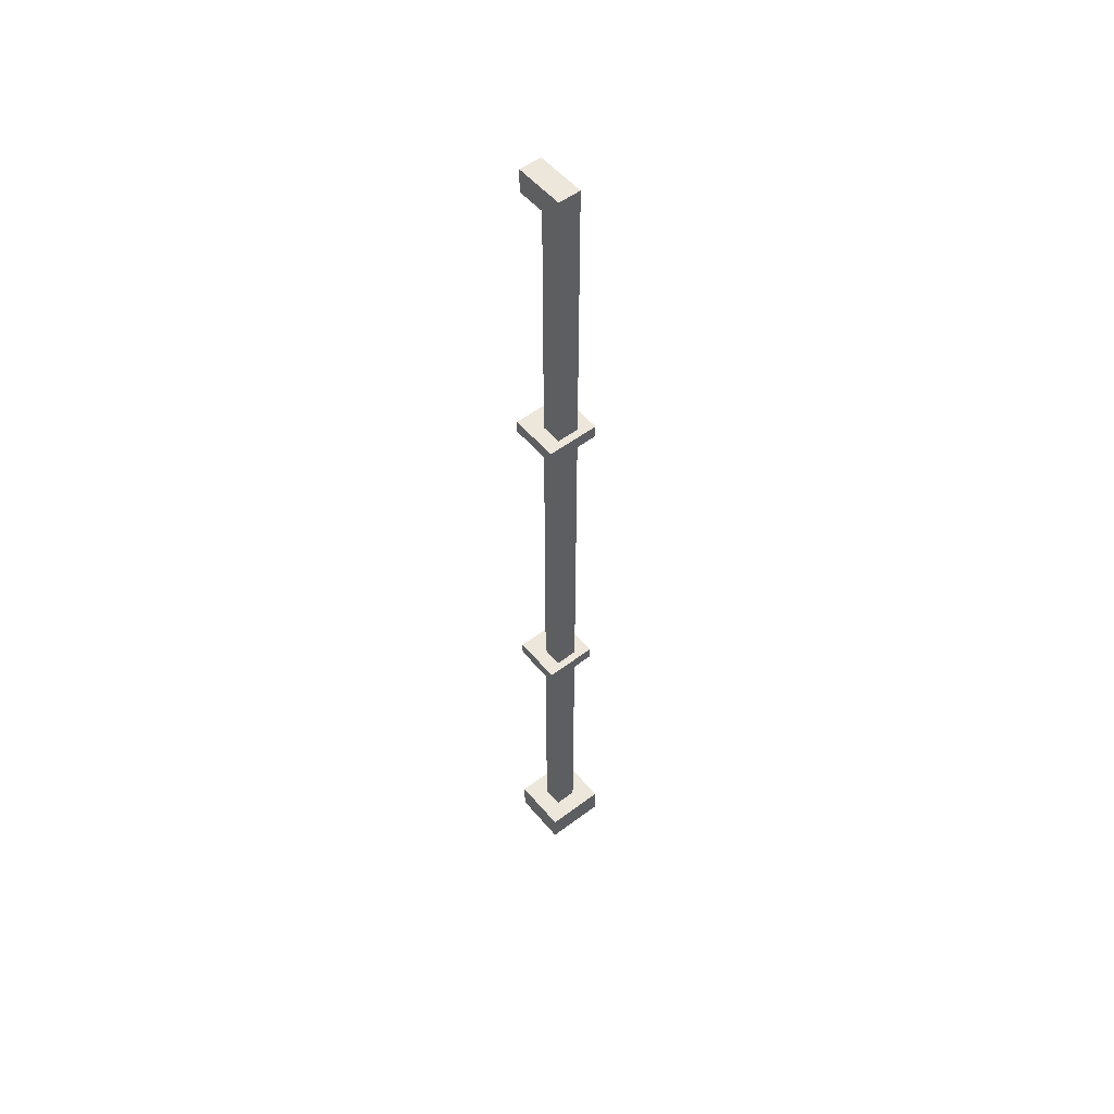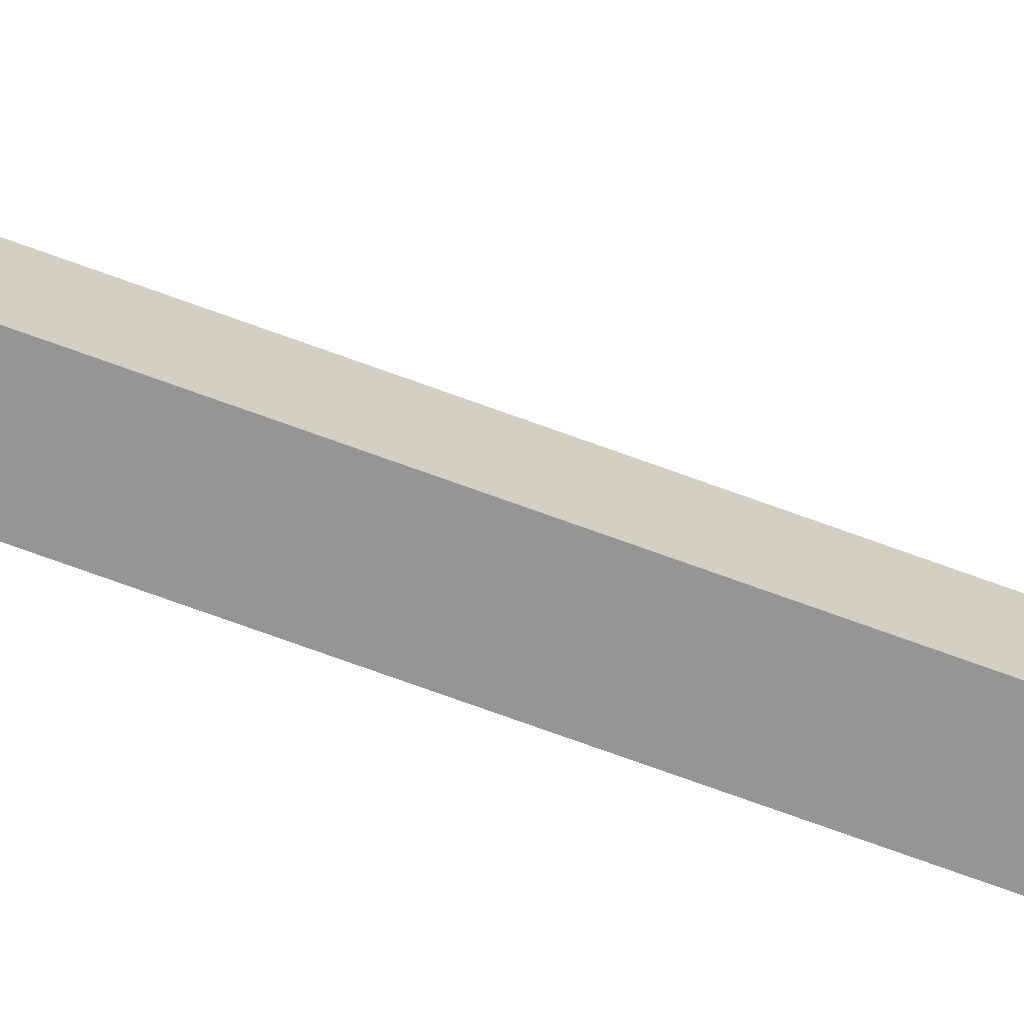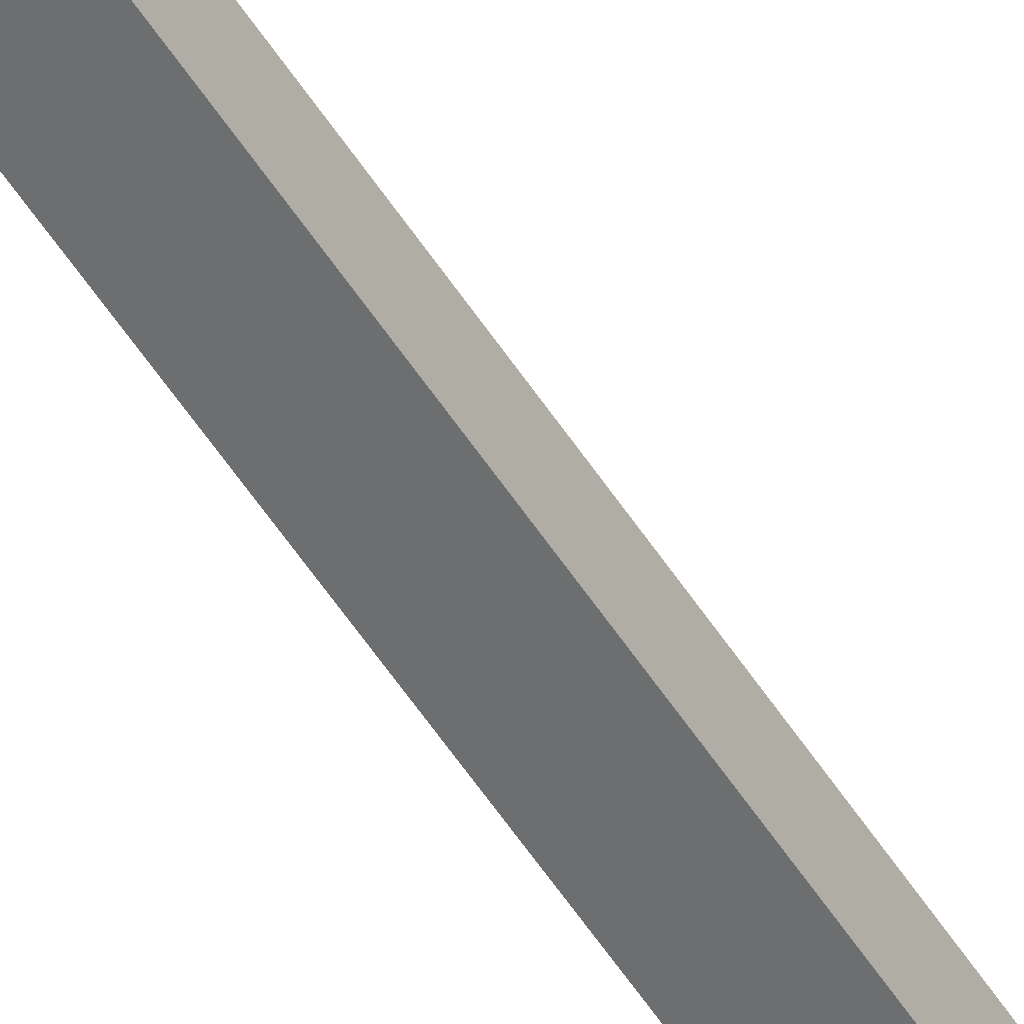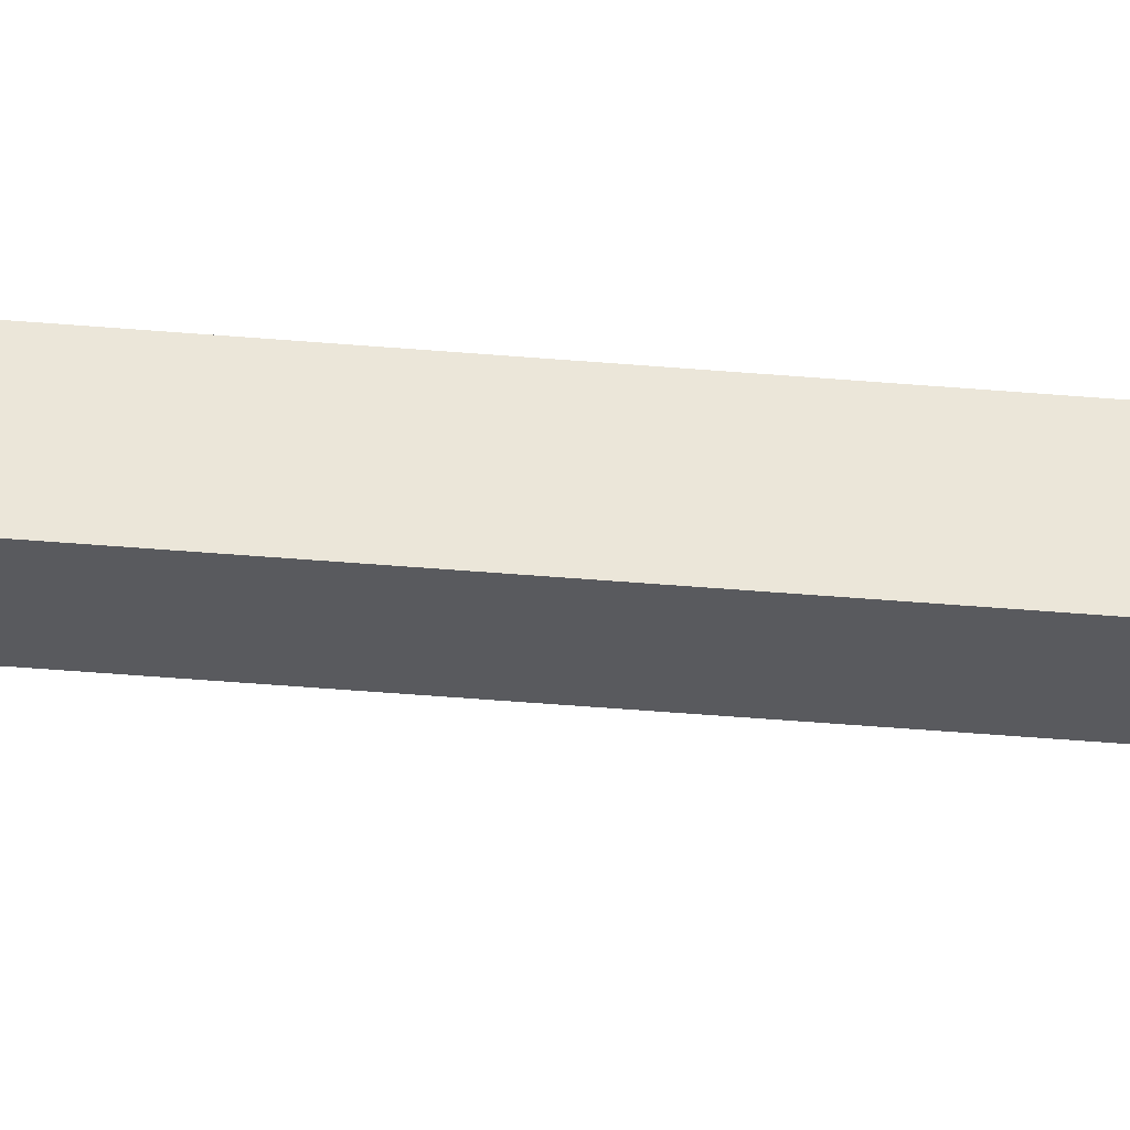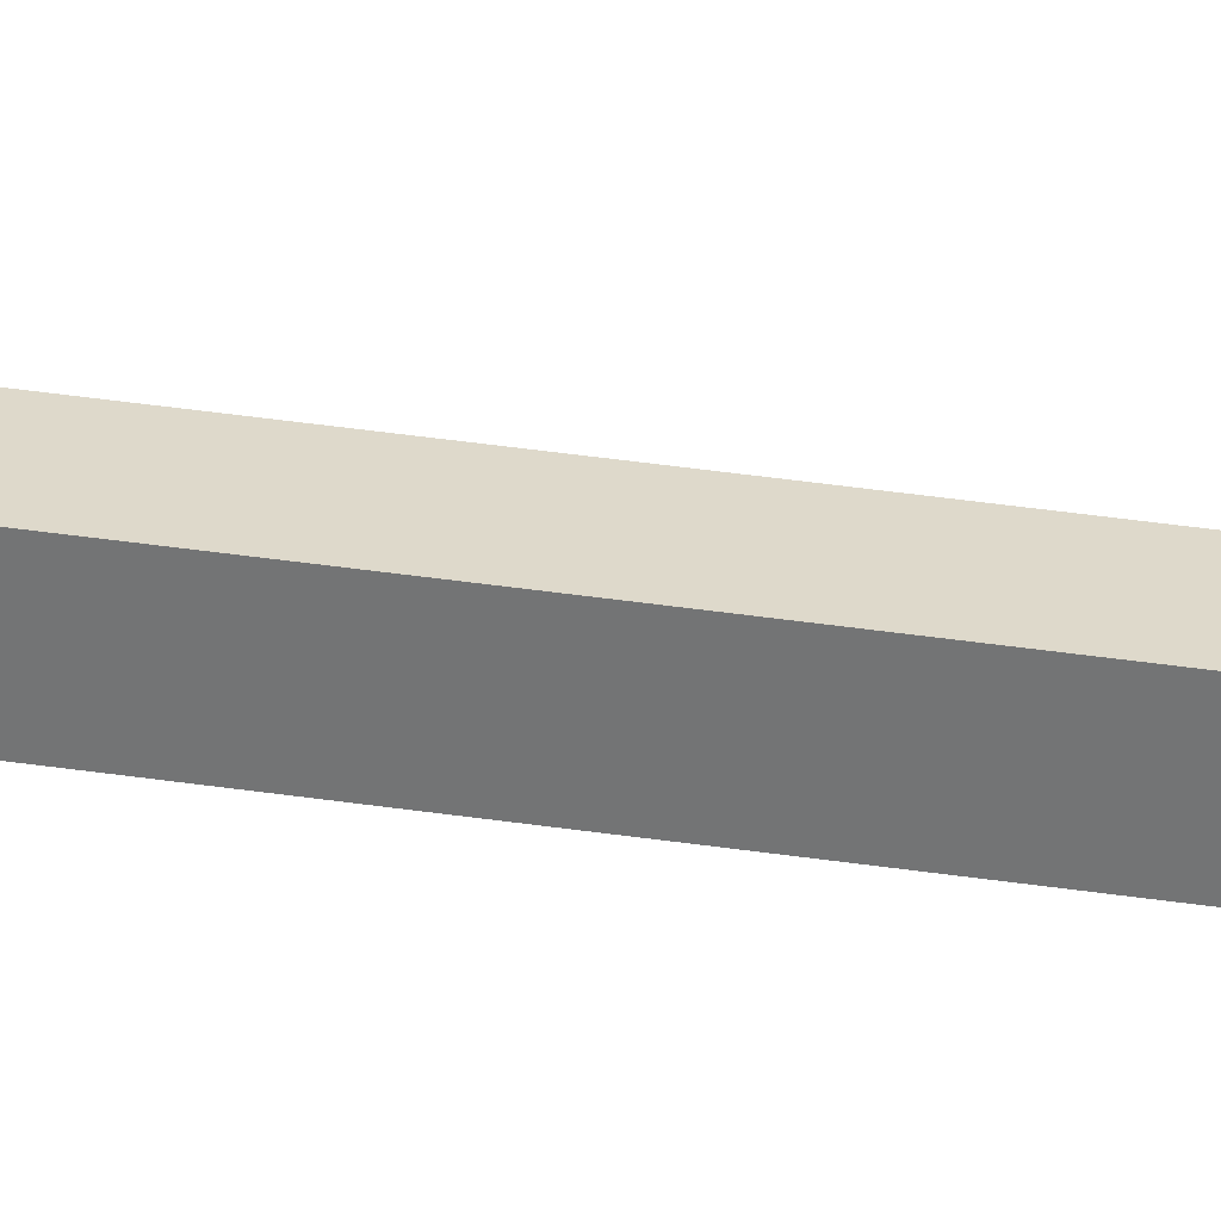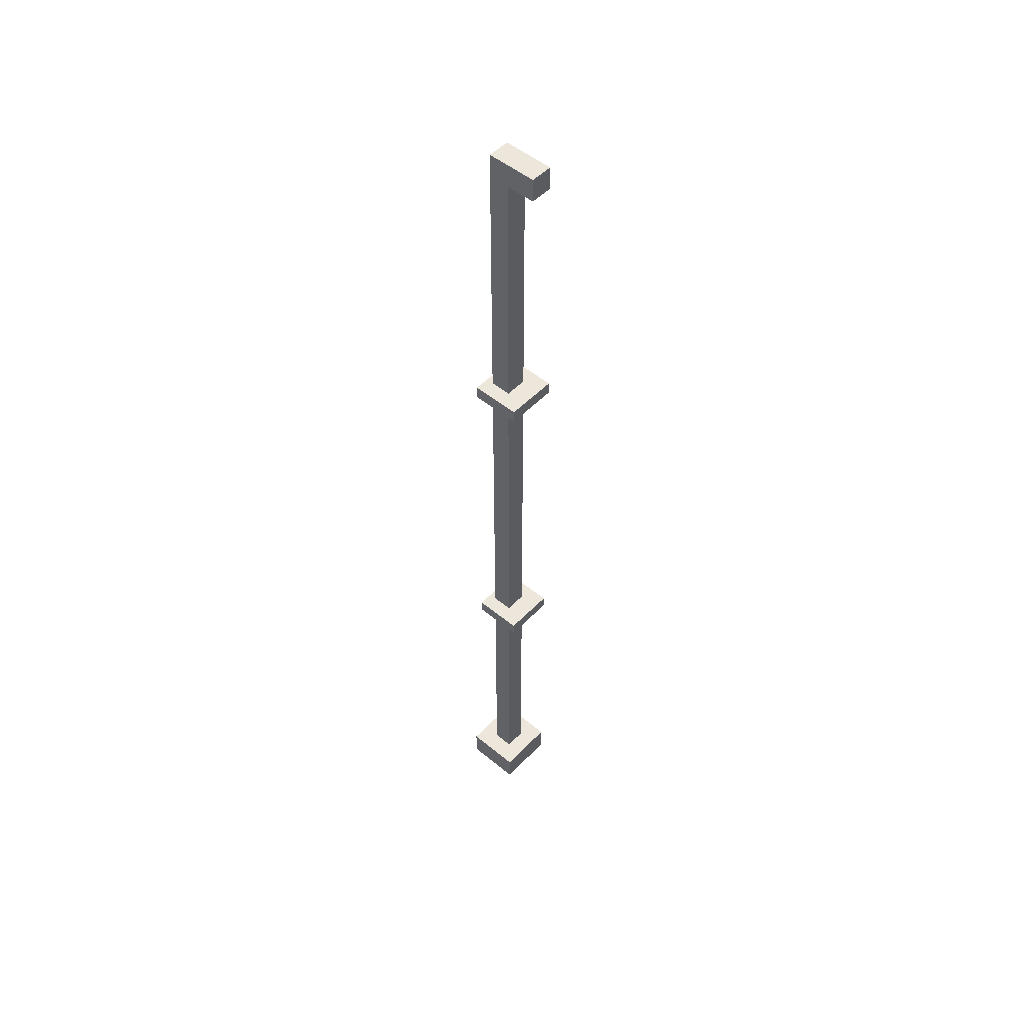
<metadata>
{"format":"obj","ext":"obj","renderer":"f3d","projection":"perspective","resolution":1024,"background":"white","views":[{"elev":53.1,"azim":-128.9,"up":"+Y"},{"elev":-67.6,"azim":69.4,"up":"+Z"},{"elev":-54.2,"azim":31.9,"up":"+Z"},{"elev":-31.6,"azim":-97.6,"up":"+Z"},{"elev":31.7,"azim":-77.3,"up":"+Z"},{"elev":50.9,"azim":41.9,"up":"+Y"}]}
</metadata>
<code>
v  -0.2336 6.808 -0.2598
v  -0.2336 6.808 0.2598
v  -0.2336 6.941 0.2598
v  -0.2336 6.941 -0.2598
v  0.2584 6.941 -0.2598
v  0.2584 6.941 0.2598
v  0.2584 6.808 0.2598
v  0.2584 6.808 -0.2598
v  -0.3396 0.08788 -0.3026
v  -0.3396 0.08788 0.3026
v  -0.3396 0.3911 0.3026
v  -0.3396 0.3911 -0.3026
v  0.2334 0.3911 -0.3026
v  0.2334 0.3911 0.3026
v  0.2334 0.08788 0.3026
v  0.2334 0.08788 -0.3026
v  -0.1583 0.3911 0.1111
v  -0.1583 0.3911 -0.1111
v  0.05203 0.3911 0.1111
v  0.05203 0.3911 -0.1111
v  -0.1583 9.57 0.1111
v  -0.1583 9.57 -0.1111
v  0.05203 9.57 0.1111
v  0.05203 9.57 -0.1111
v  0.05203 9.808 -0.1111
v  -0.1583 9.808 -0.1111
v  -0.1583 9.808 0.1111
v  0.05203 9.808 0.1111
v  0.3396 9.57 0.1111
v  0.3396 9.57 -0.1111
v  0.3396 9.808 -0.1111
v  0.3396 9.808 0.1111
v  -0.2336 3.215 -0.2598
v  -0.2336 3.215 0.2598
v  -0.2336 3.348 0.2598
v  -0.2336 3.348 -0.2598
v  0.2584 3.348 -0.2598
v  0.2584 3.348 0.2598
v  0.2584 3.215 0.2598
v  0.2584 3.215 -0.2598
g pipe_mesh
f 1 2 3 4
f 5 6 7 8
f 2 7 6 3
f 8 1 4 5
f 5 4 3 6
f 1 8 7 2
f 9 10 11 12
f 13 14 15 16
f 10 15 14 11
f 16 9 12 13
f 12 11 17 18
f 11 14 19 17
f 14 13 20 19
f 13 12 18 20
f 18 17 21 22
f 17 19 23 21
f 19 20 24 23
f 20 18 22 24
f 25 26 27 28
f 24 22 26 25
f 29 30 31 32
f 21 23 28 27
f 22 21 27 26
f 23 24 30 29
f 24 25 31 30
f 25 28 32 31
f 28 23 29 32
f 33 34 35 36
f 37 38 39 40
f 34 39 38 35
f 40 33 36 37
f 37 36 35 38
f 33 40 39 34

</code>
